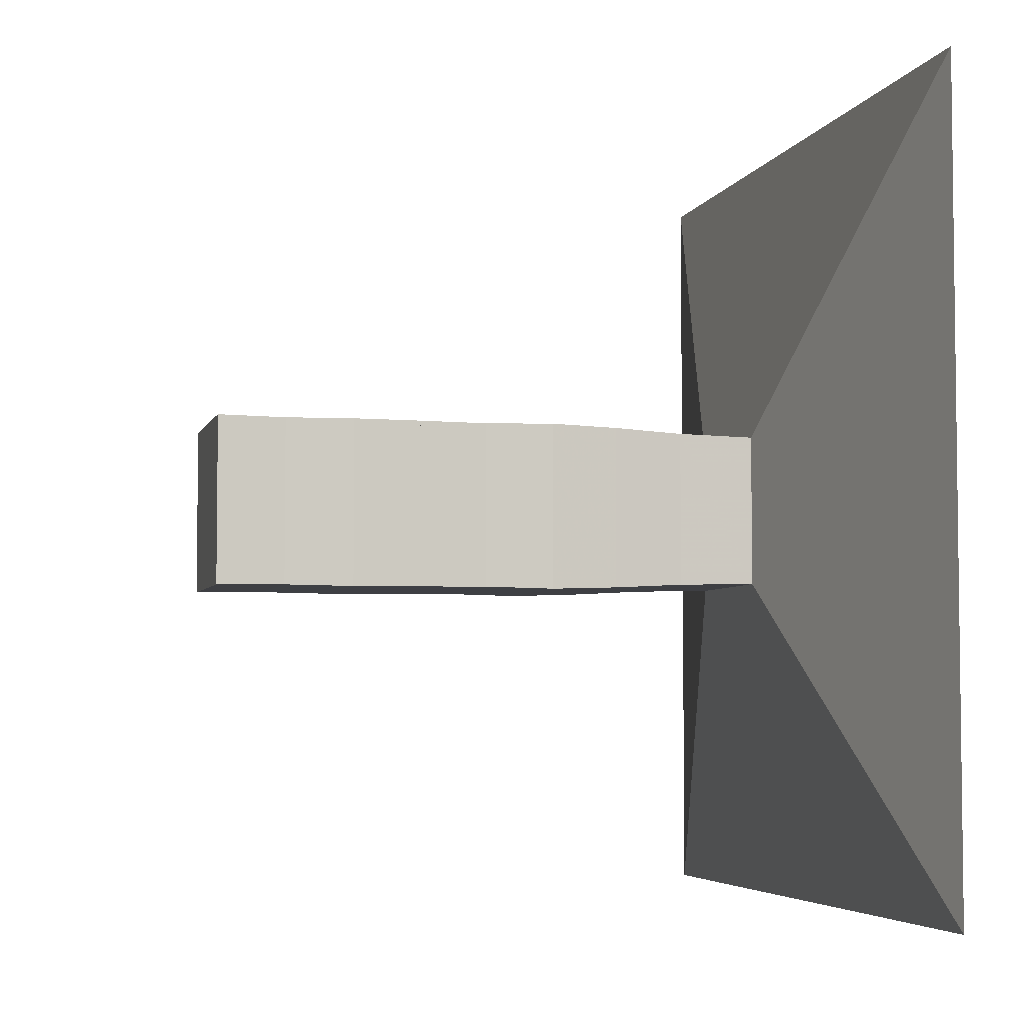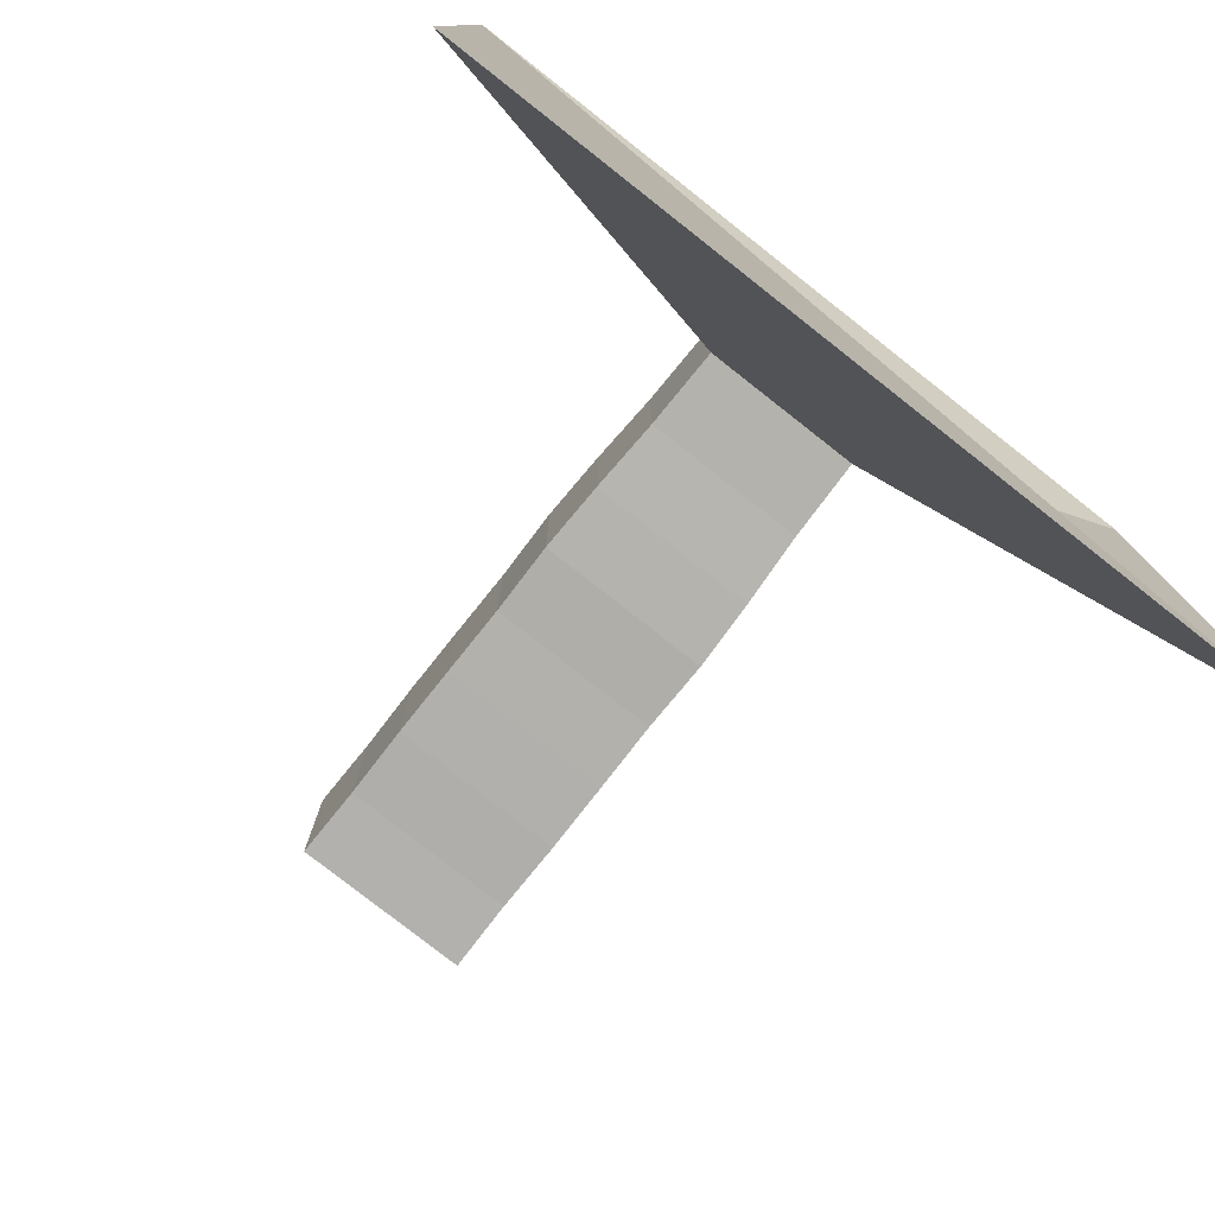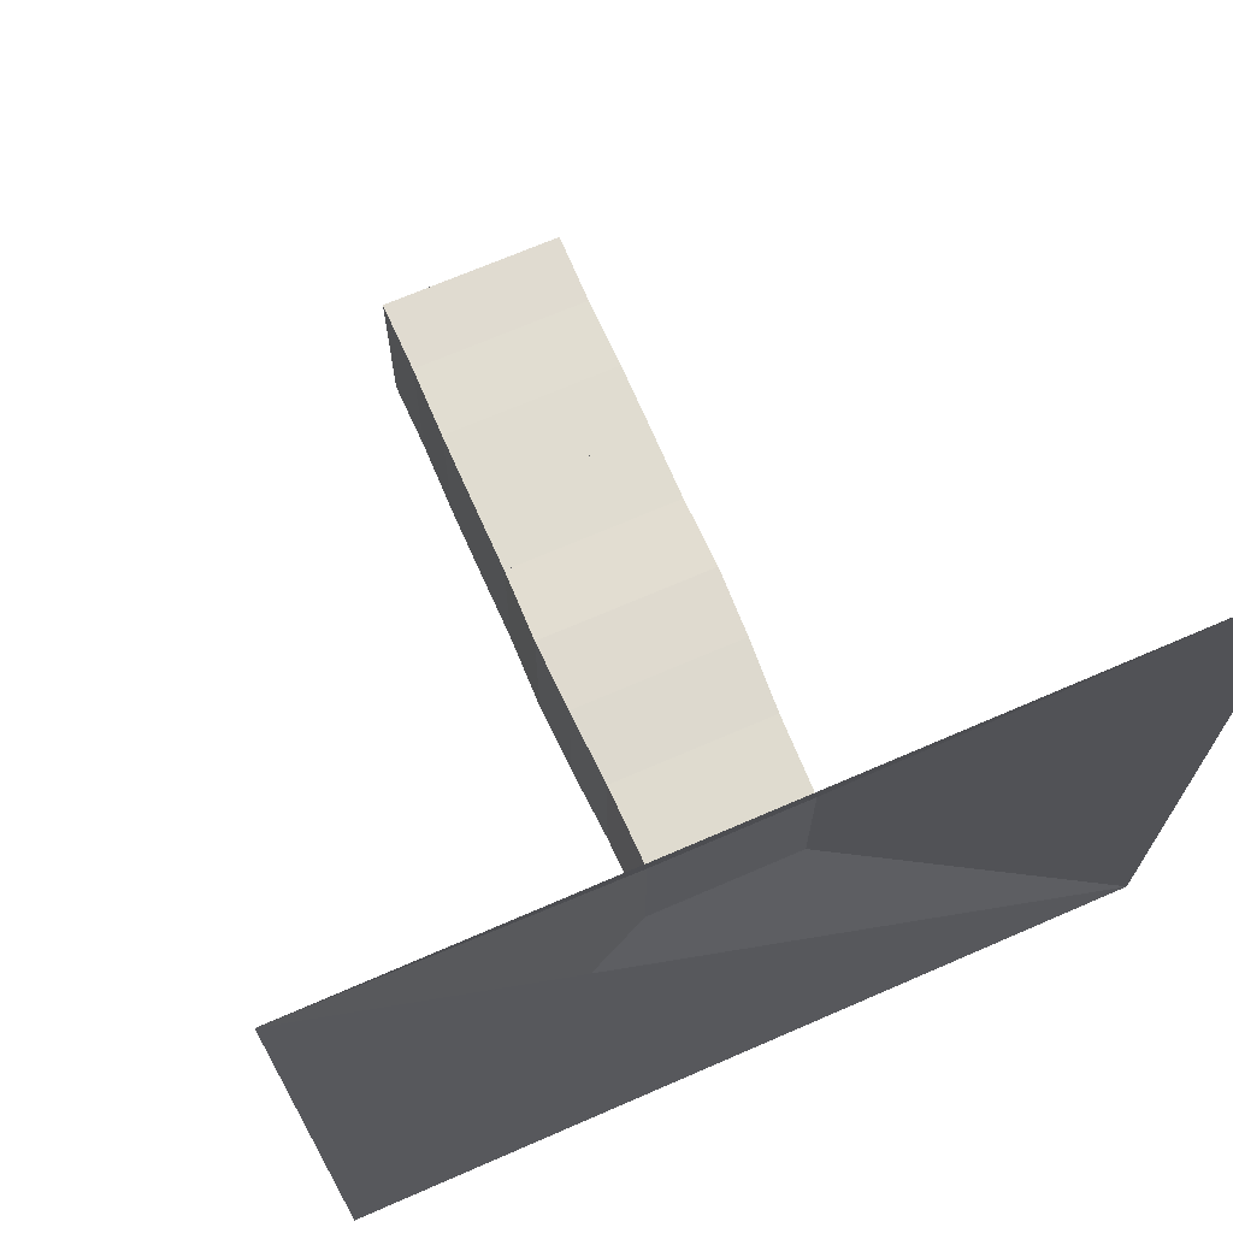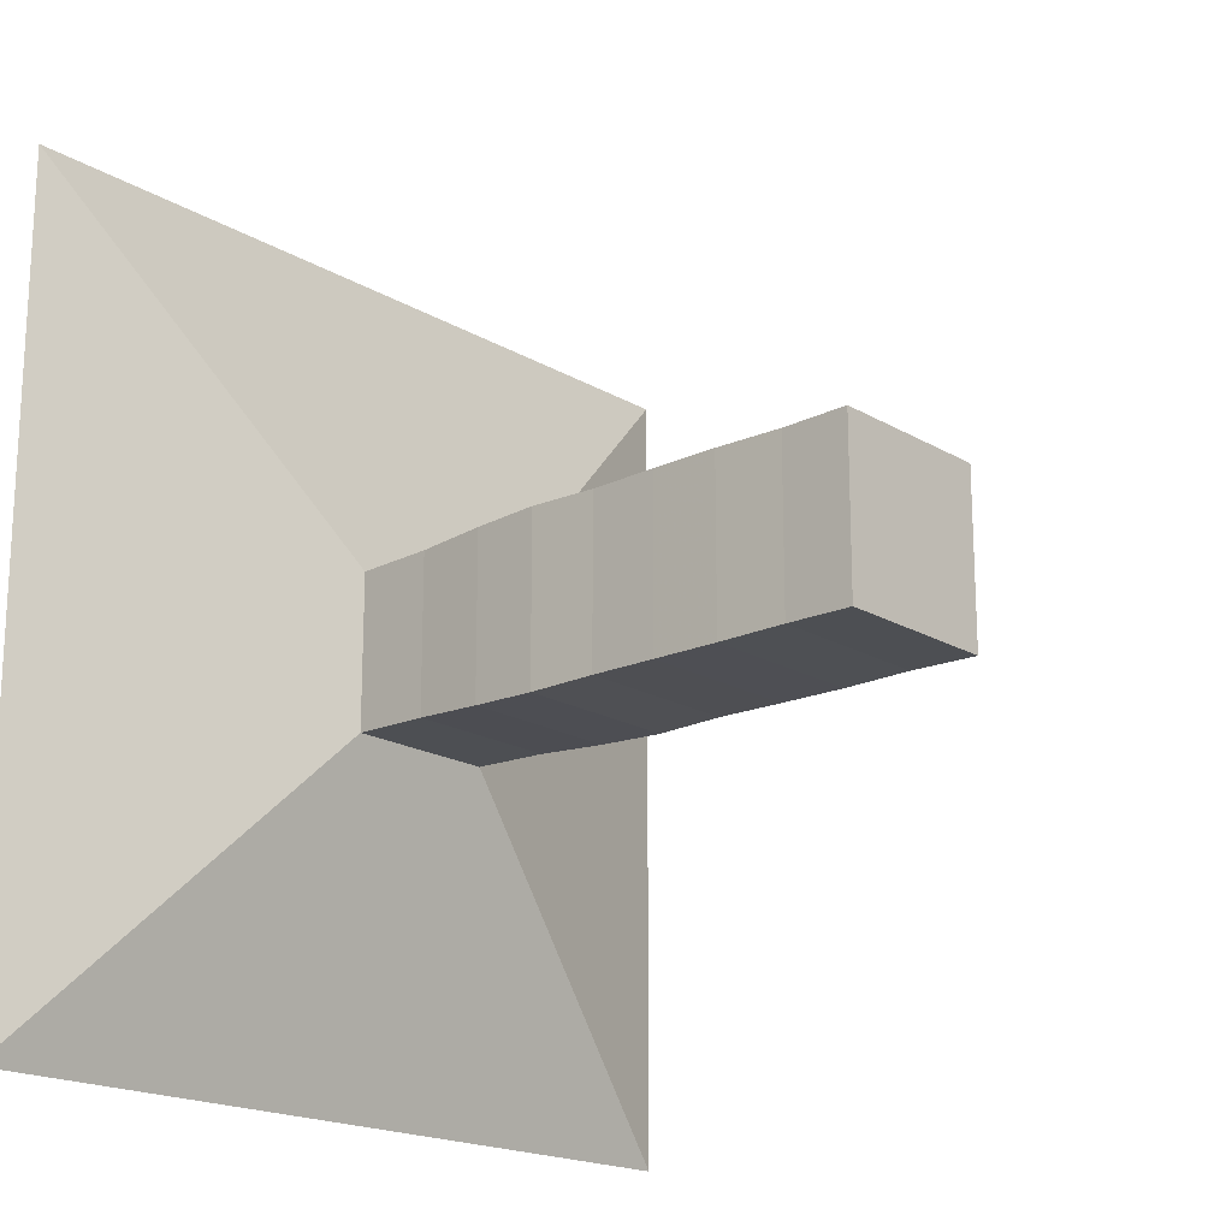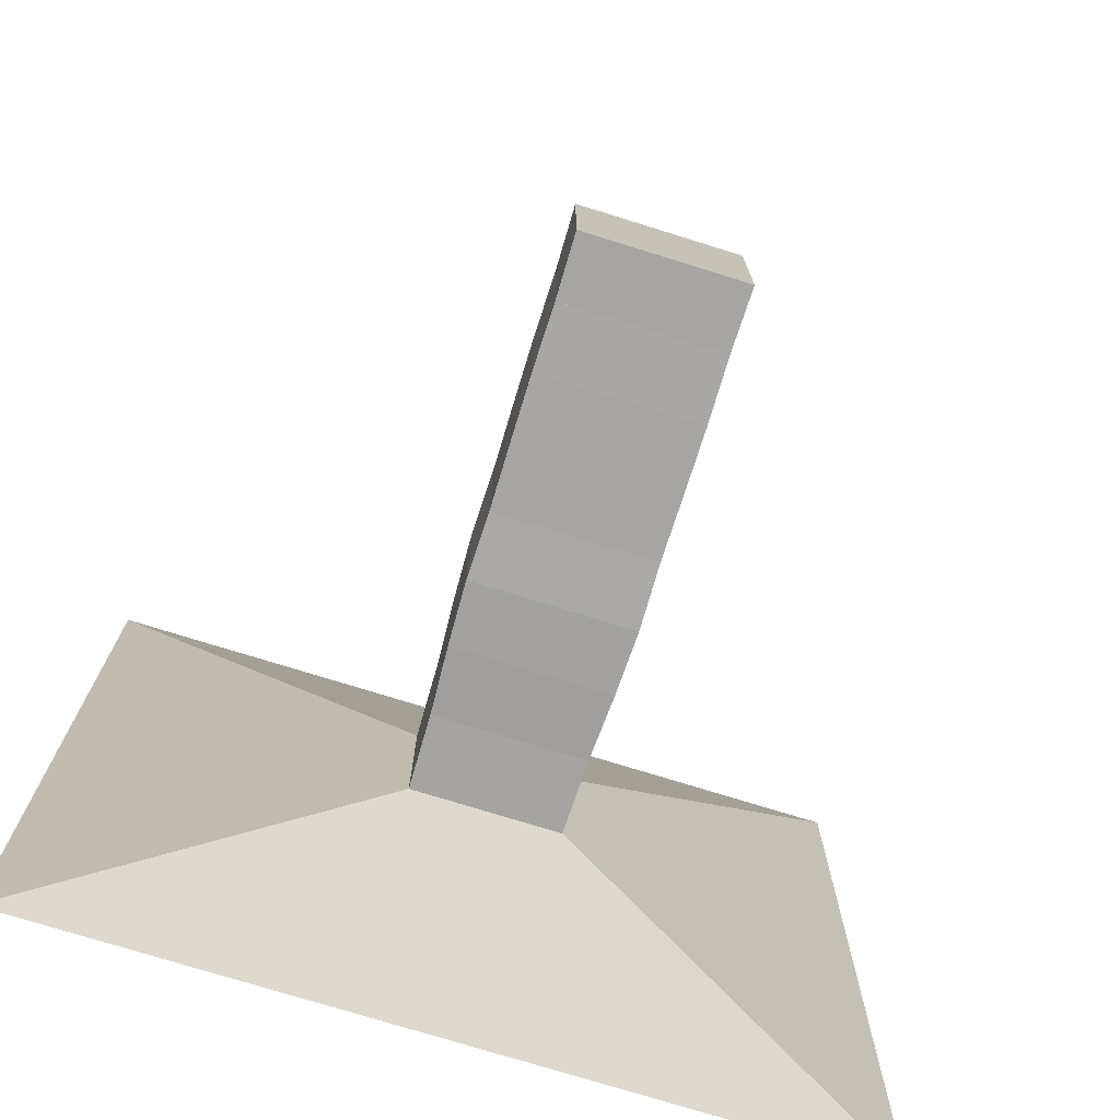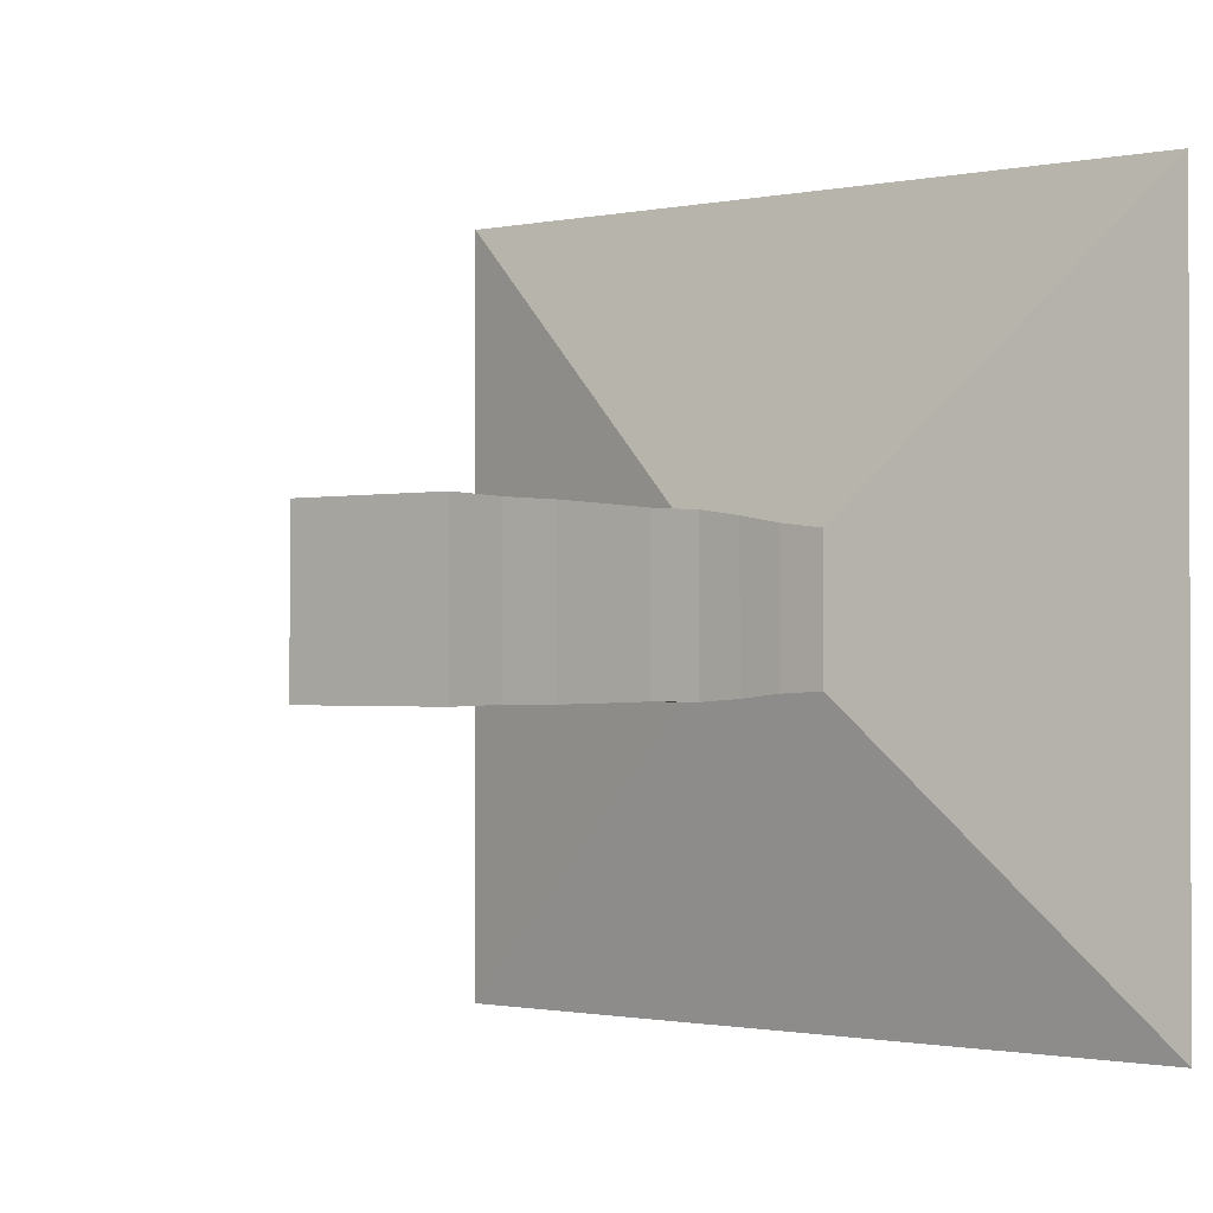
<metadata>
{"format":"obj","ext":"obj","renderer":"f3d","projection":"perspective","resolution":1024,"background":"white","views":[{"elev":-4.6,"azim":166.1,"up":"+Y"},{"elev":-78.5,"azim":-128.2,"up":"+Y"},{"elev":69.3,"azim":-113.5,"up":"+Y"},{"elev":-18.5,"azim":41.6,"up":"+Z"},{"elev":-74.5,"azim":72.7,"up":"+Z"},{"elev":-1.1,"azim":126.5,"up":"+Y"}]}
</metadata>
<code>
v 0 -1 -1
v 0 -1 1
v 0 1 1
v 0 1 -1
v 0.1989 -0.1869 -0.1869
v 0.1989 -0.1869 0.1869
v 0.1989 0.1869 0.1869
v 0.1989 0.1869 -0.1869
v 0.3894 -0.1909 -0.1909
v 0.3894 -0.1909 0.1909
v 0.3894 0.1909 0.1909
v 0.3894 0.1909 -0.1909
v 0.5626 -0.2003 -0.2003
v 0.5626 -0.2003 0.2003
v 0.5626 0.2003 0.2003
v 0.5626 0.2003 -0.2003
v 0.7267 -0.2057 -0.2057
v 0.7267 -0.2057 0.2057
v 0.7267 0.2057 0.2057
v 0.7267 0.2057 -0.2057
v 0.8962 -0.2024 -0.2024
v 0.8962 -0.2024 0.2024
v 0.8962 0.2024 0.2024
v 0.8962 0.2024 -0.2024
v 1.063 -0.204 -0.204
v 1.063 -0.204 0.204
v 1.063 0.204 0.204
v 1.063 0.204 -0.204
v 1.228 -0.205 -0.205
v 1.228 -0.205 0.205
v 1.228 0.205 0.205
v 1.228 0.205 -0.205
v 1.397 -0.2029 -0.2029
v 1.397 -0.2029 0.2029
v 1.397 0.2029 0.2029
v 1.397 0.2029 -0.2029
v 1.561 -0.2054 -0.2054
v 1.561 -0.2054 0.2054
v 1.561 0.2054 0.2054
v 1.561 0.2054 -0.2054
f 1 2 4 5
f 5 6 7 8
f 5 6 2 1
f 6 7 3 2
f 7 8 4 3
f 8 5 1 4
f 9 10 11 12
f 9 10 6 5
f 10 11 7 6
f 11 12 8 7
f 12 9 5 8
f 13 14 15 16
f 13 14 10 9
f 14 15 11 10
f 15 16 12 11
f 16 13 9 12
f 17 18 19 20
f 17 18 14 13
f 18 19 15 14
f 19 20 16 15
f 20 17 13 16
f 21 22 23 24
f 21 22 18 17
f 22 23 19 18
f 23 24 20 19
f 24 21 17 20
f 25 26 27 28
f 25 26 22 21
f 26 27 23 22
f 27 28 24 23
f 28 25 21 24
f 29 30 31 32
f 29 30 26 25
f 30 31 27 26
f 31 32 28 27
f 32 29 25 28
f 33 34 35 36
f 33 34 30 29
f 34 35 31 30
f 35 36 32 31
f 36 33 29 32
f 37 38 39 40
f 37 38 34 33
f 38 39 35 34
f 39 40 36 35
f 40 37 33 36

</code>
